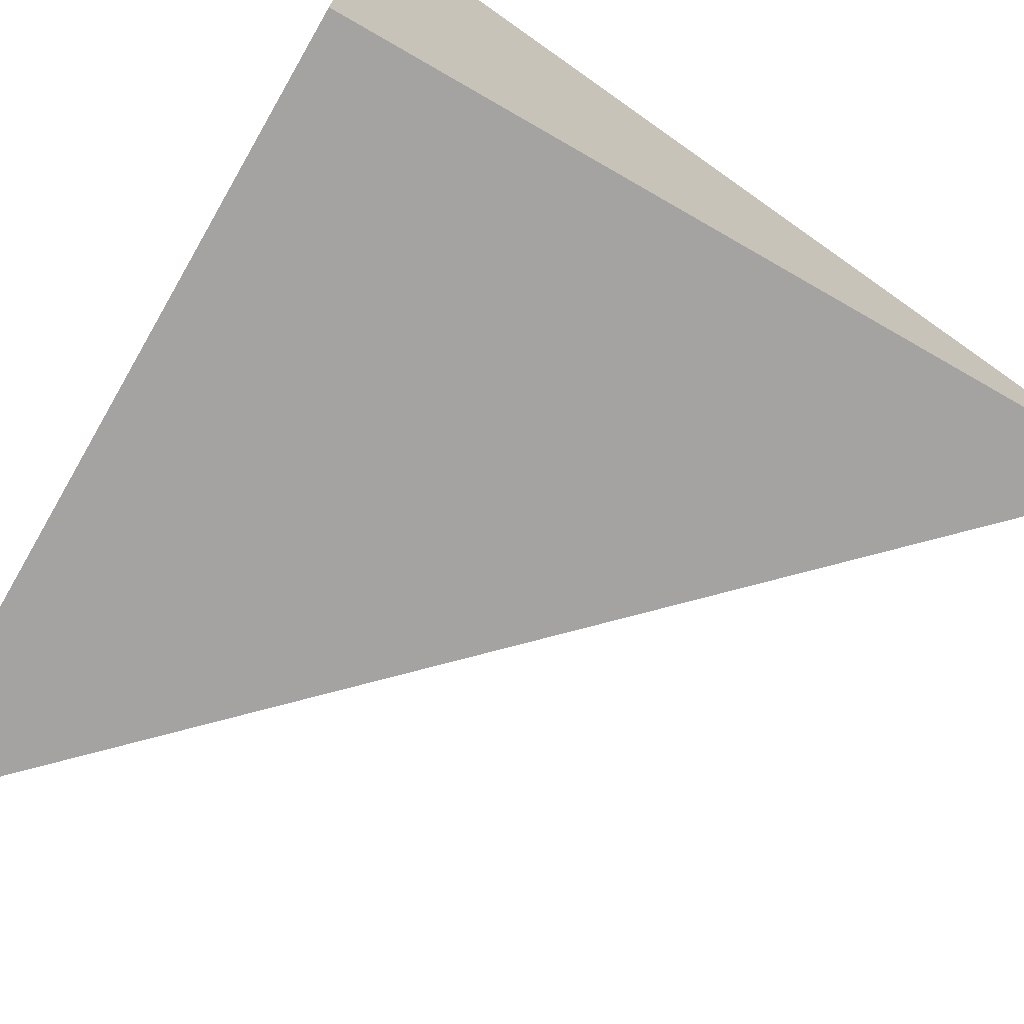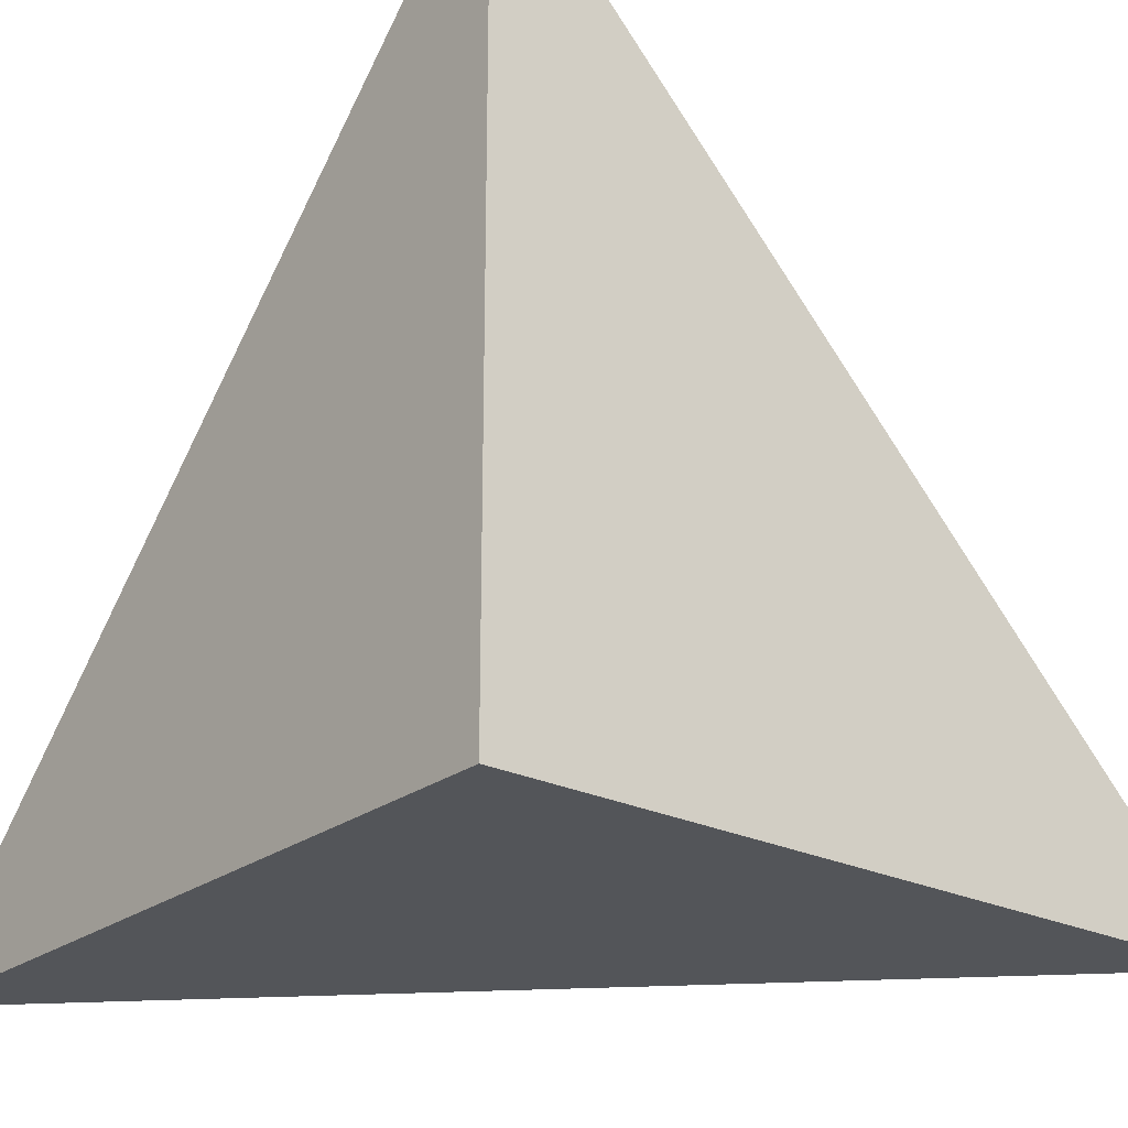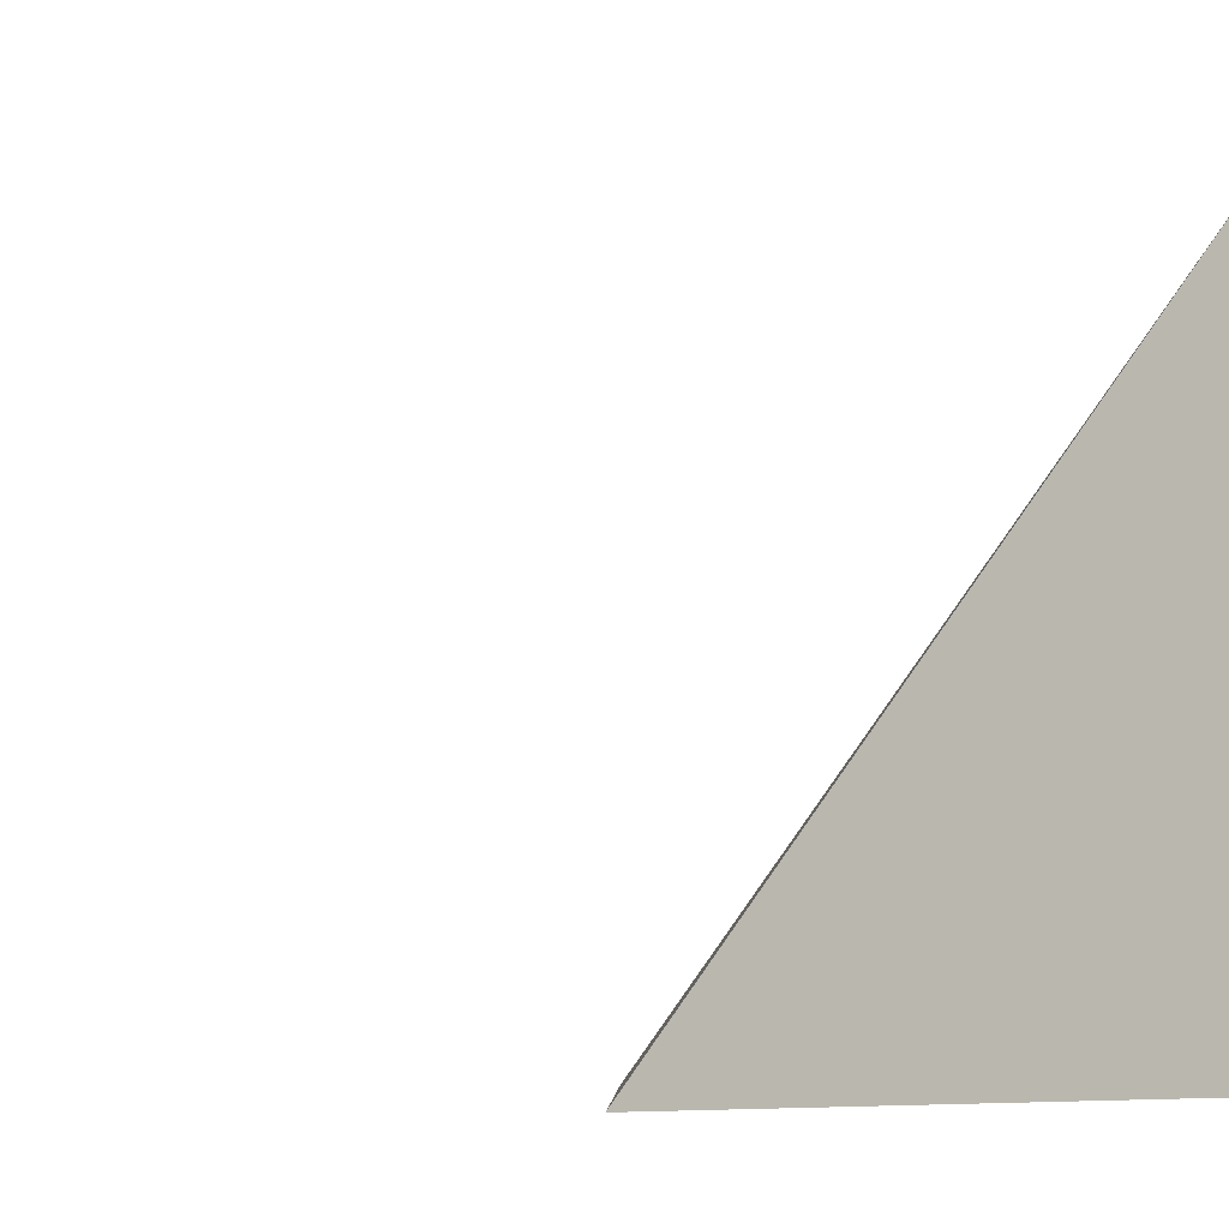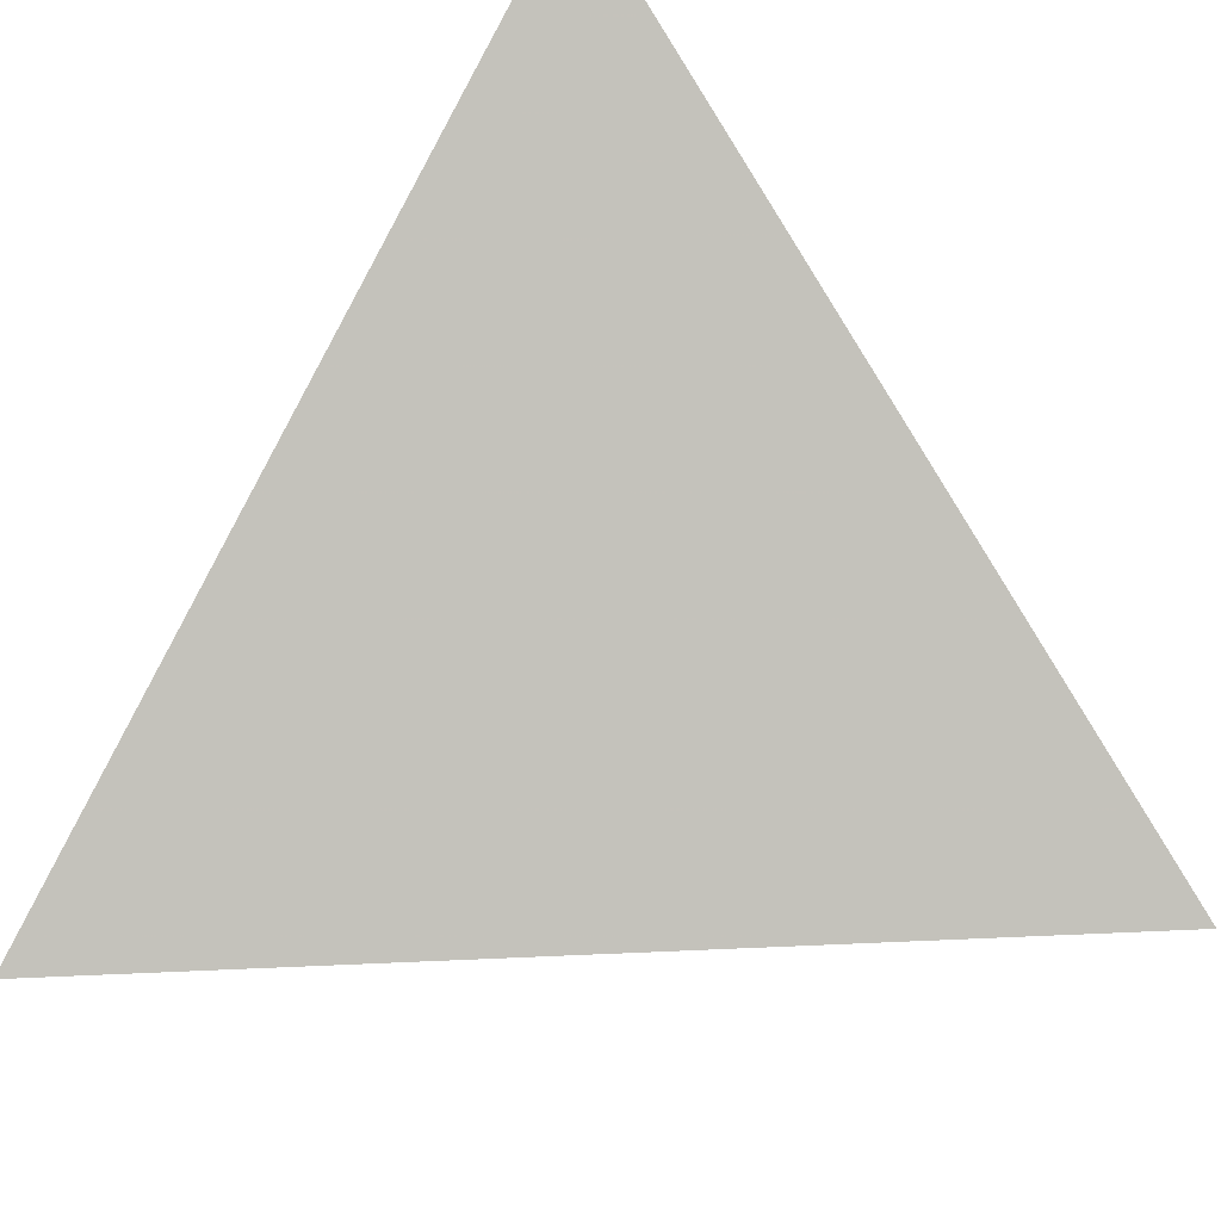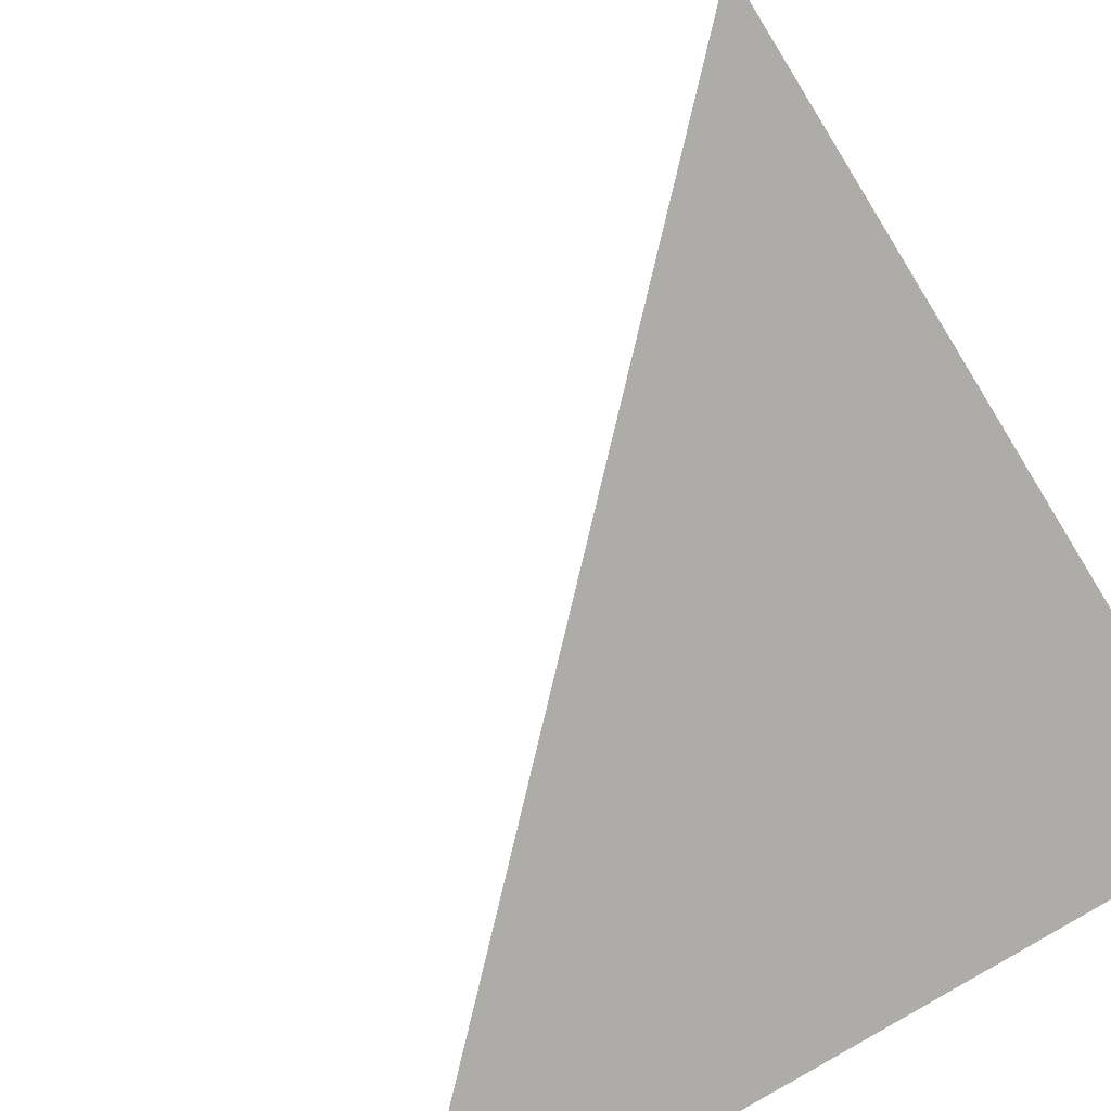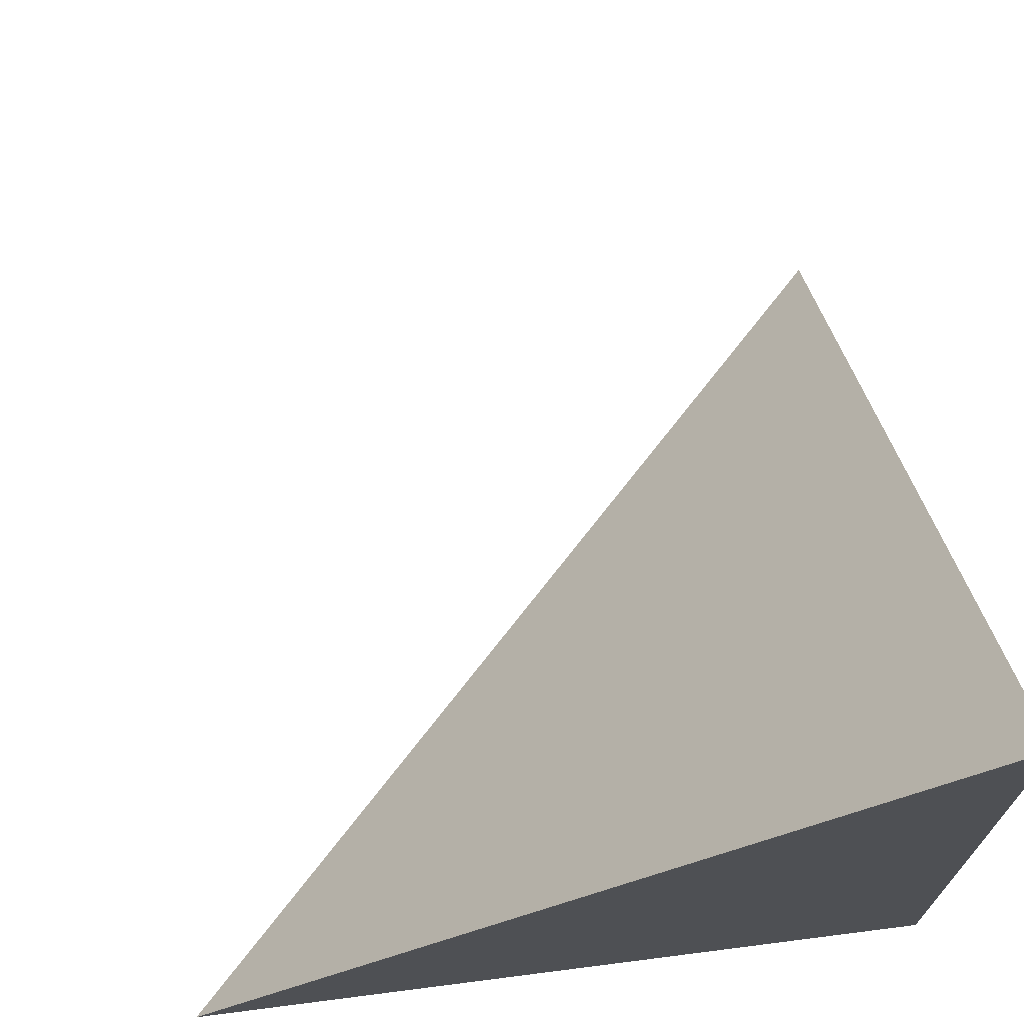
<metadata>
{"format":"obj","ext":"obj","renderer":"f3d","projection":"perspective","resolution":1024,"background":"white","views":[{"elev":-73.1,"azim":-119.9,"up":"+Y"},{"elev":-24.0,"azim":-39.1,"up":"+Z"},{"elev":-7.5,"azim":-134.4,"up":"+Z"},{"elev":37.6,"azim":41.6,"up":"+Y"},{"elev":-76.7,"azim":121.8,"up":"+Y"},{"elev":70.9,"azim":-97.3,"up":"+Z"}]}
</metadata>
<code>
v  1  -8.821  1
v  2  -8.821  1
v  1  -7.821  1
v  1  -8.821  2
f 1 3 2
f 1 4 3
f 1 2 4
f 2 3 4

</code>
